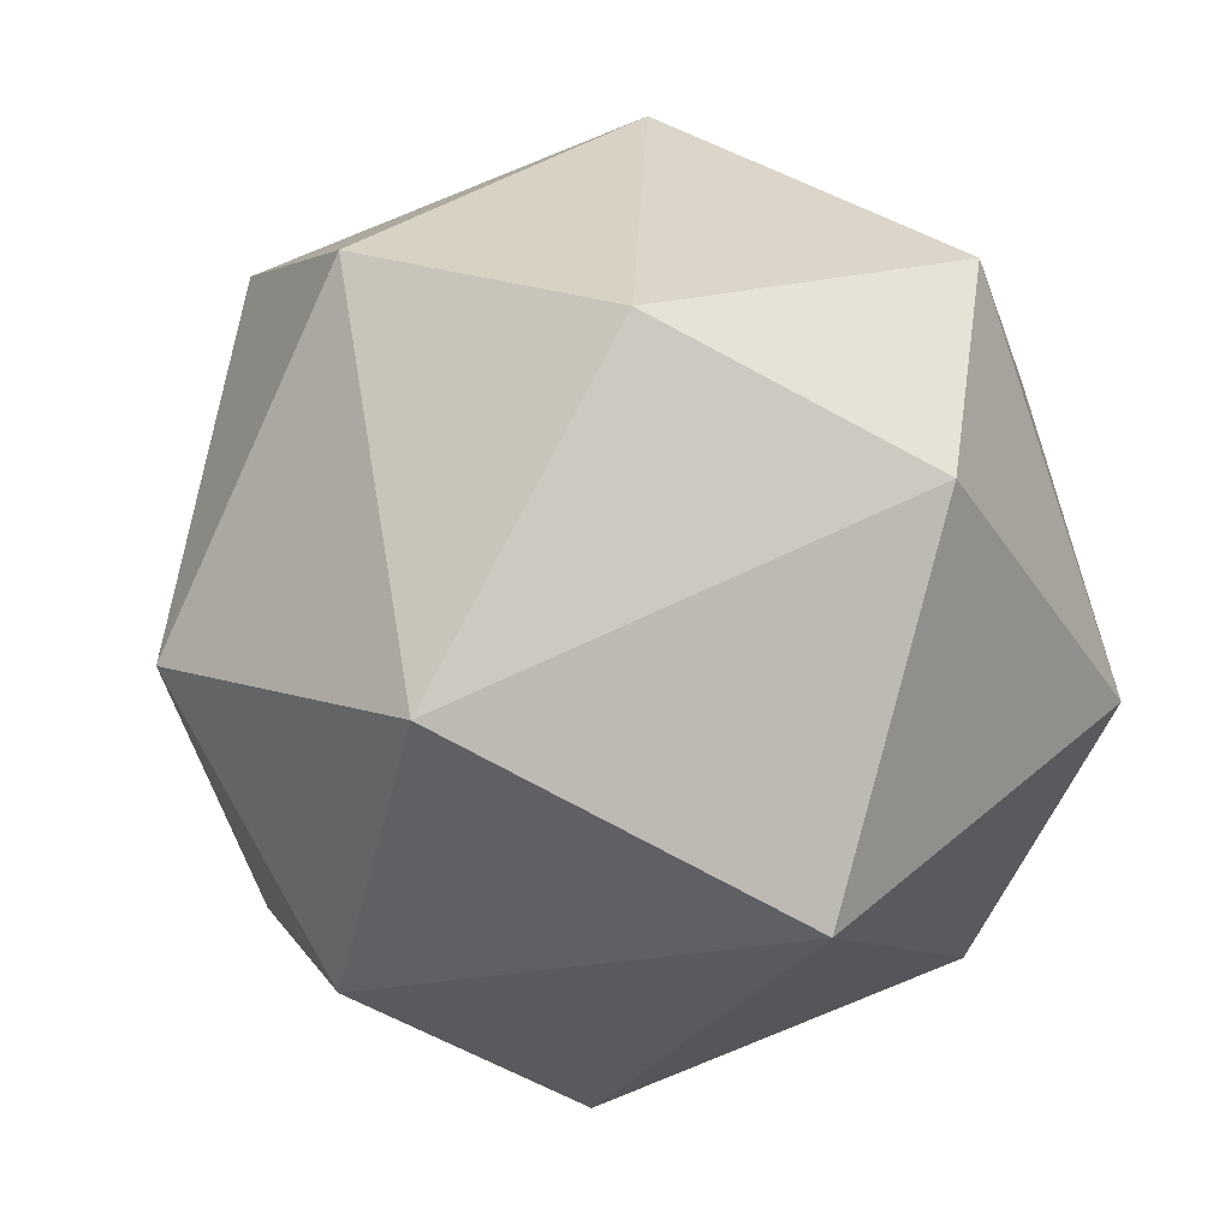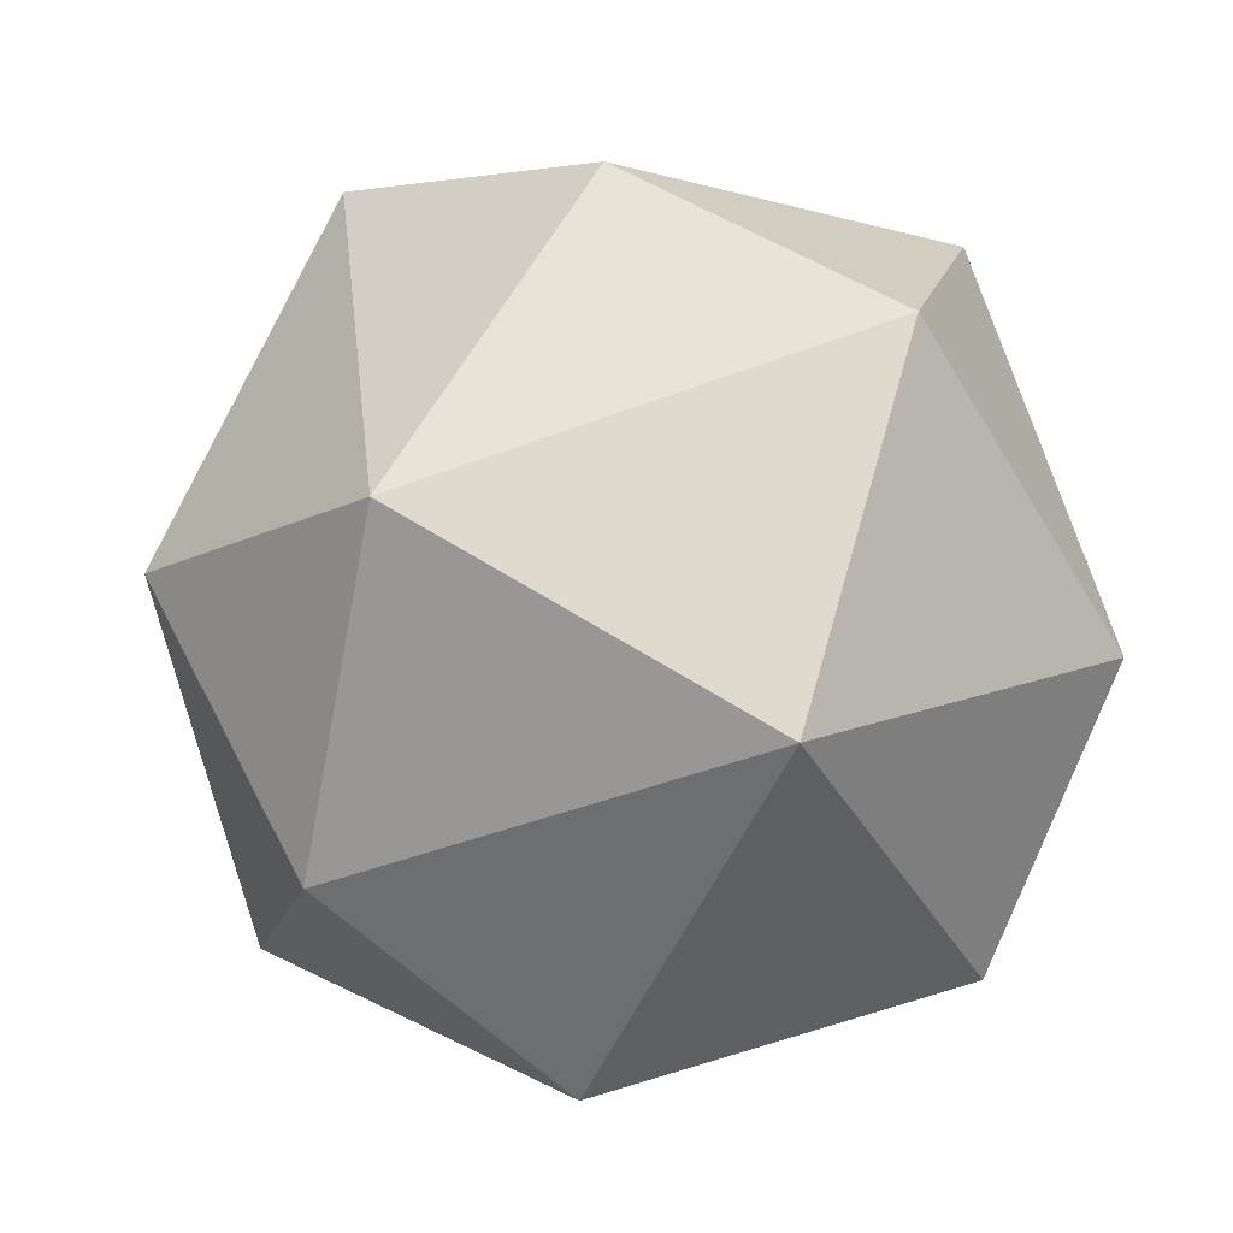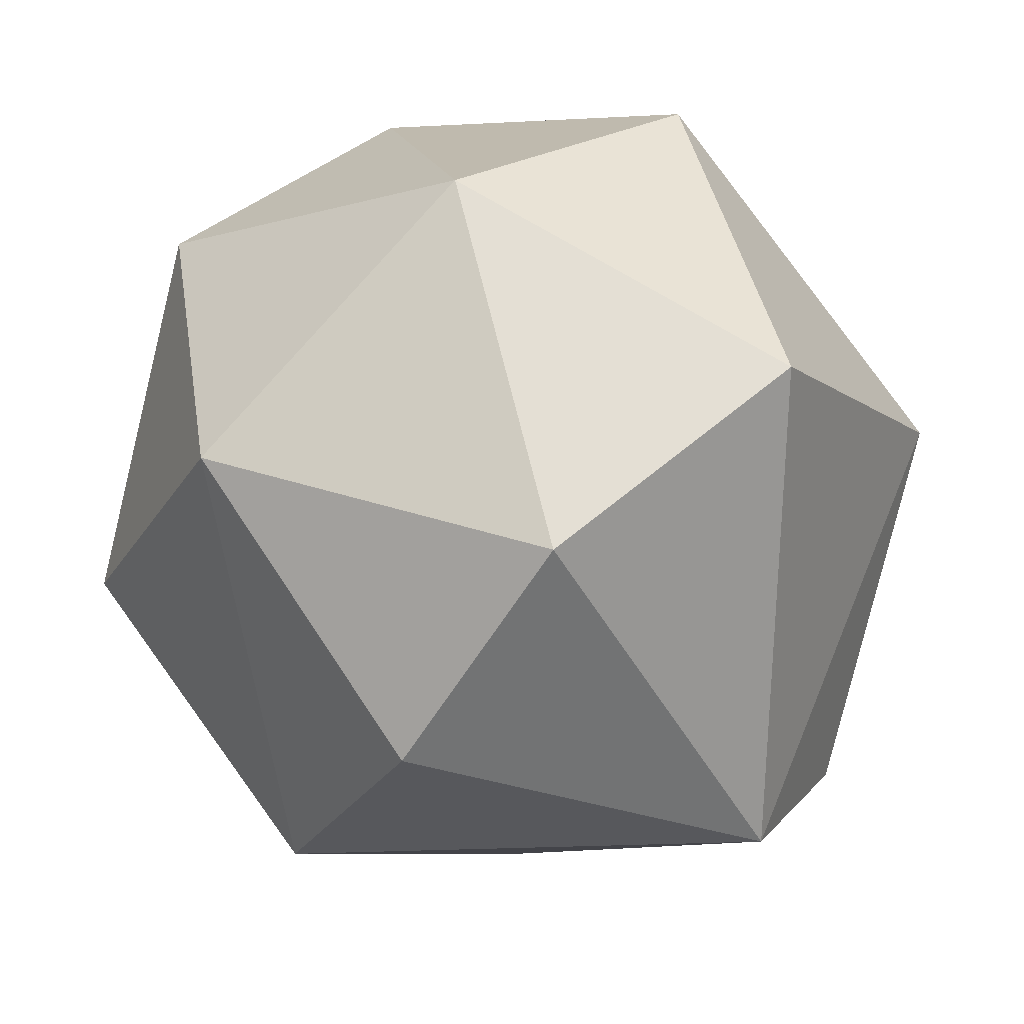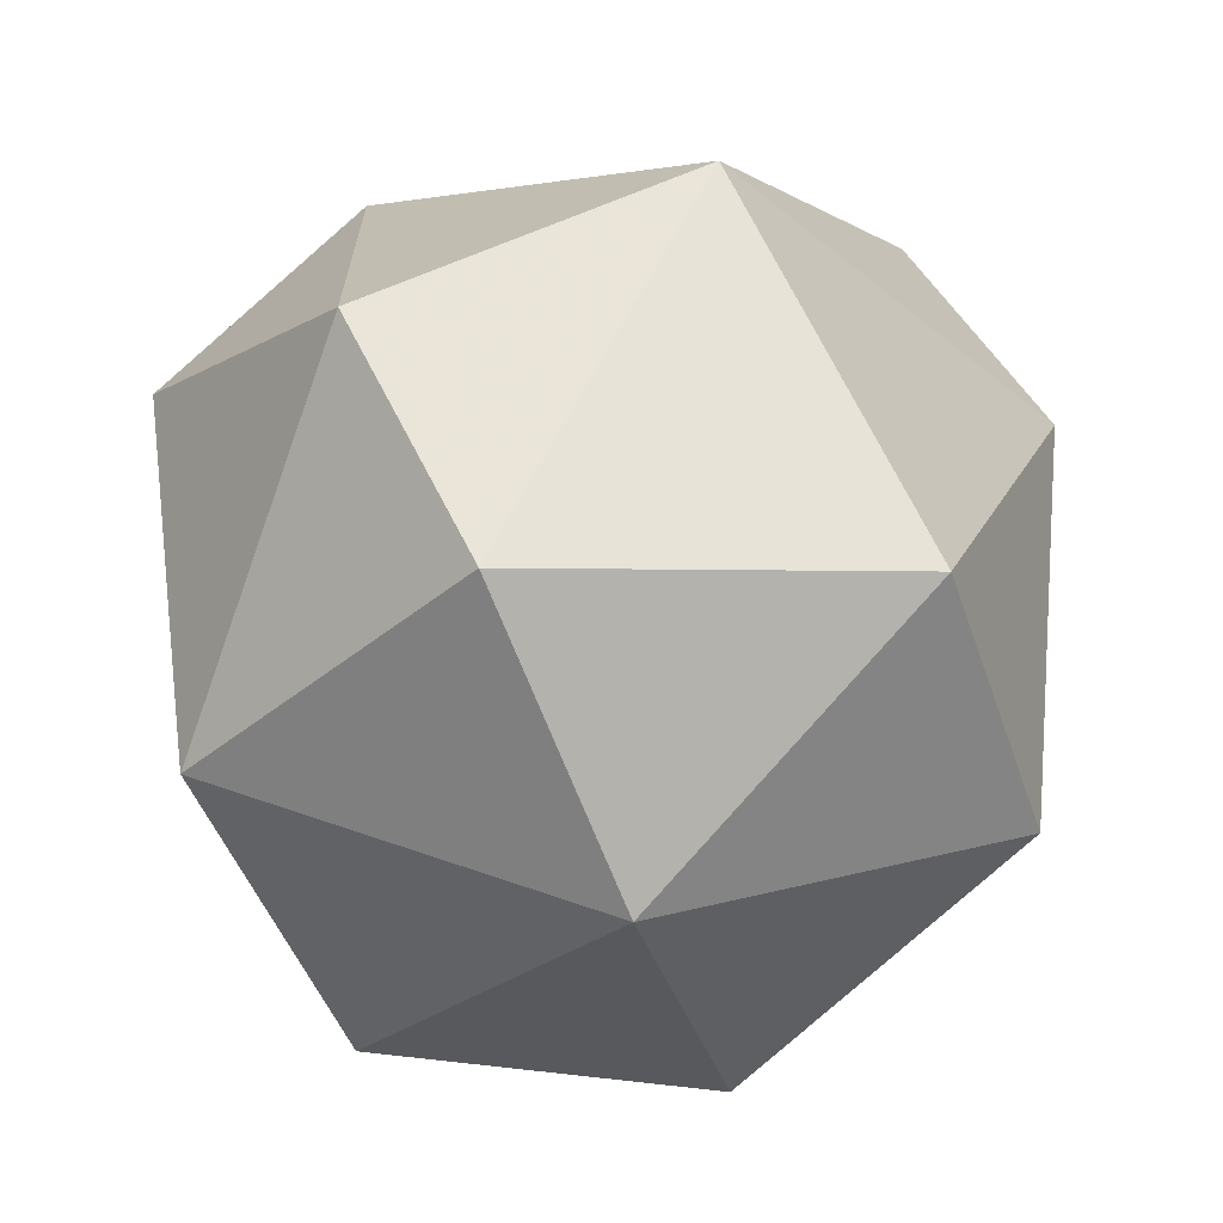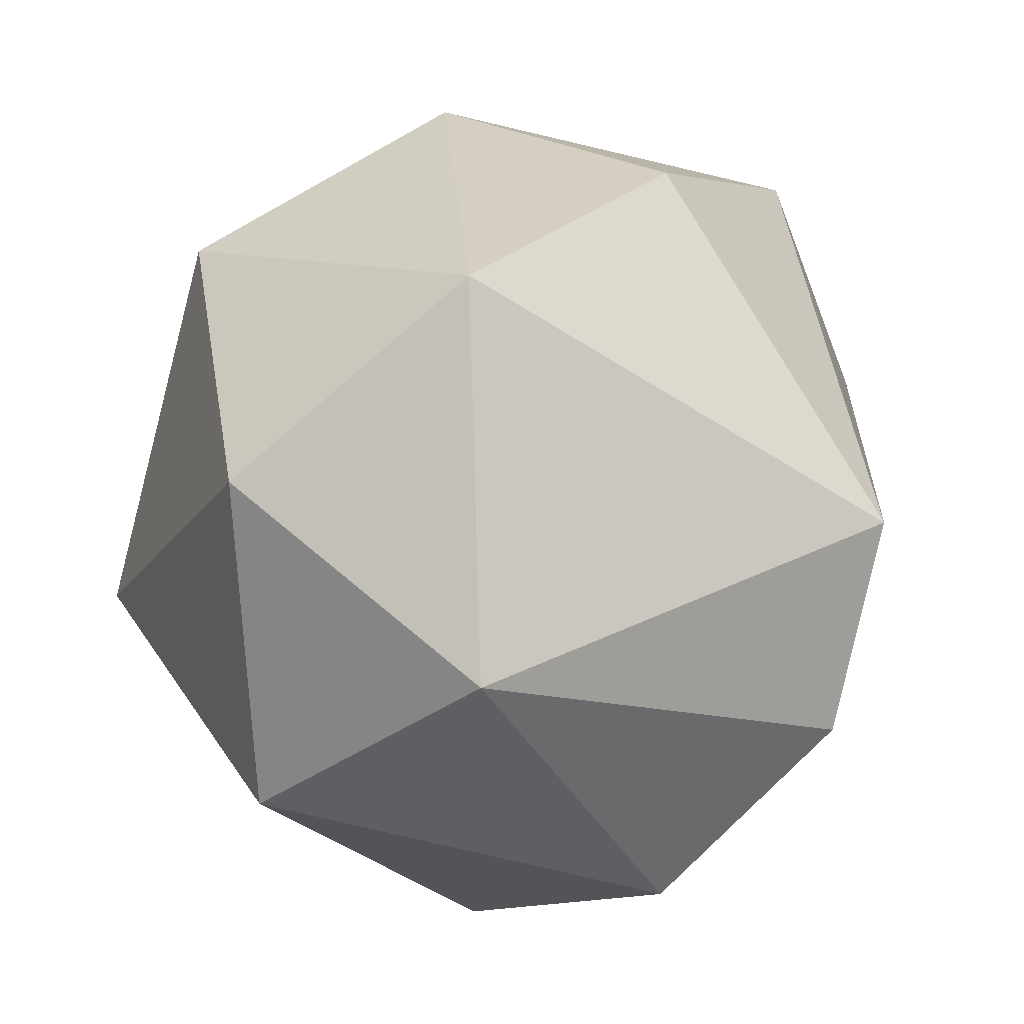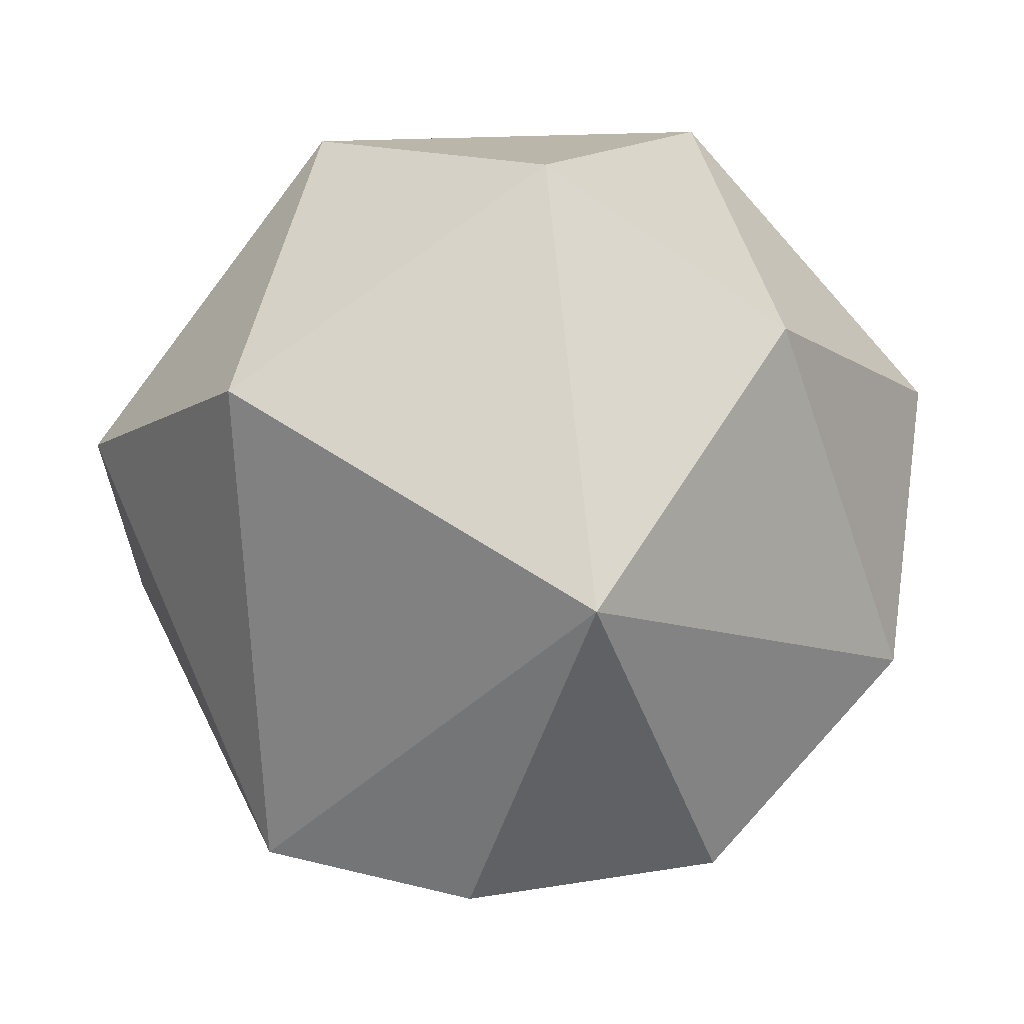
<metadata>
{"format":"obj","ext":"obj","renderer":"f3d","projection":"perspective","resolution":1024,"background":"white","views":[{"elev":16.6,"azim":69.0,"up":"+Z"},{"elev":-7.9,"azim":73.7,"up":"+Z"},{"elev":18.1,"azim":-110.8,"up":"+Y"},{"elev":17.5,"azim":-160.4,"up":"+Z"},{"elev":-72.4,"azim":-146.6,"up":"+Y"},{"elev":22.0,"azim":-26.0,"up":"+Y"}]}
</metadata>
<code>
o lodtest_lod-002_lodtest.003
v 0.3079 0.6695 -0.7789
v -0.3435 -0.7168 -0.7066
v 0.2444 -0.1739 -1.022
v 0.3684 -0.7599 -0.6162
v 0.9983 0.02866 -0.3718
v 0.1055 -1.042 0.02311
v 0.5725 0.8775 -0.1347
v 0.7776 -0.7239 0.08107
v 0.8972 0.3109 0.4703
v 0.6466 -0.2404 0.789
v 0.3133 0.6495 0.766
v 0.1268 -0.6507 0.834
v -0.2881 0.1587 1.002
v -0.871 0.5438 0.3292
v -0.4481 -0.6819 0.6839
v -0.1067 0.9891 0.3852
v -0.813 -0.649 0.3211
v -0.9956 0.2255 -0.2931
v -0.3791 0.9211 -0.2937
v -0.811 -0.3003 -0.5832
v -0.3878 0.3274 -0.9145
f 19 16 7
f 3 1 5
f 3 5 4
f 1 7 5
f 5 7 9
f 8 9 10
f 16 11 7
f 6 8 12
f 10 12 8
f 9 11 10
f 10 13 12
f 13 17 15
f 19 18 14
f 18 19 21
f 20 21 2
f 19 1 21
f 2 4 6
f 4 2 3
f 19 7 1
f 6 4 8
f 4 5 8
f 8 5 9
f 9 7 11
f 10 11 13
f 11 16 13
f 12 15 6
f 13 16 14
f 17 13 14
f 17 6 15
f 14 16 19
f 18 17 14
f 3 2 21
f 18 20 17
f 17 2 6
f 17 20 2
f 20 18 21
f 21 1 3
f 15 12 13

</code>
